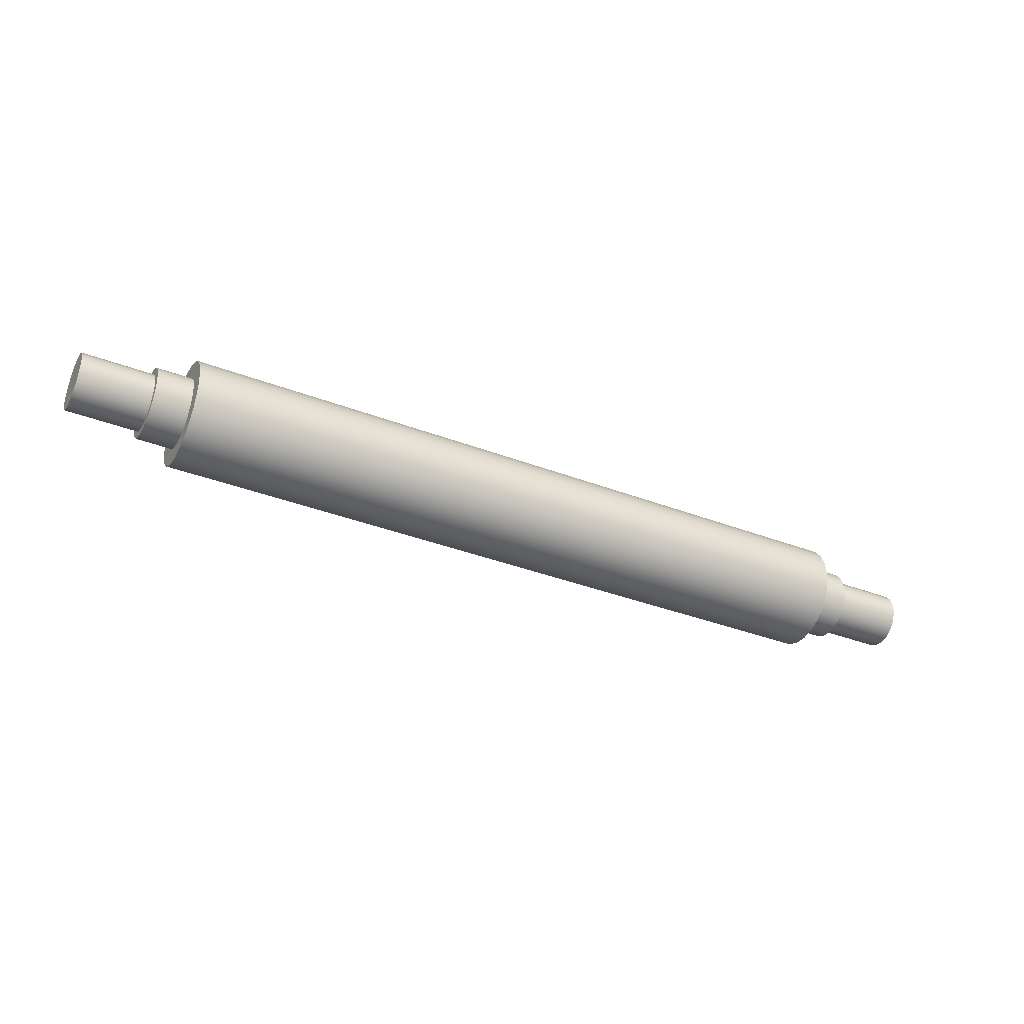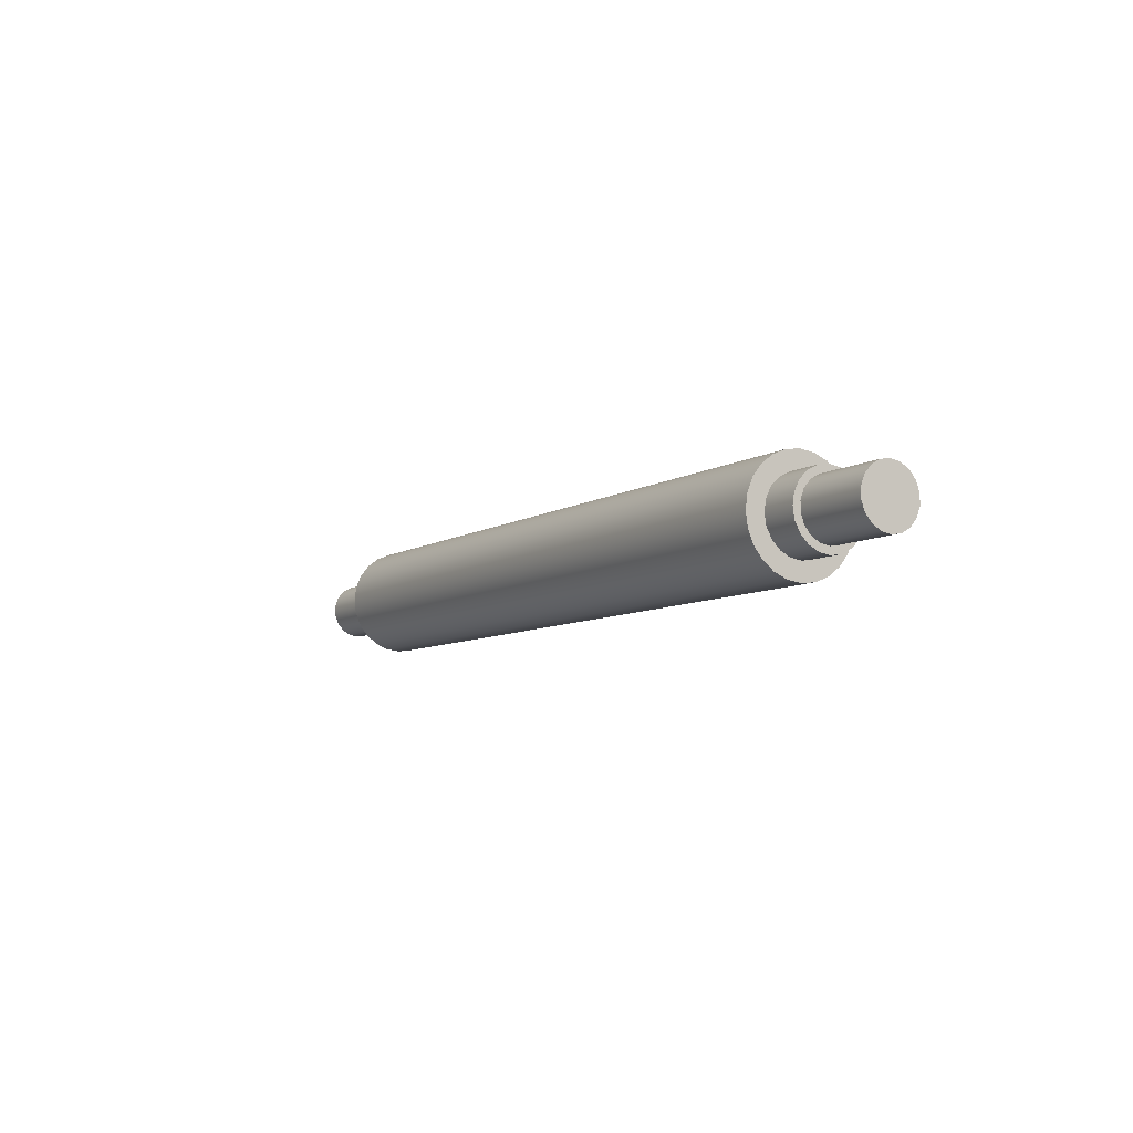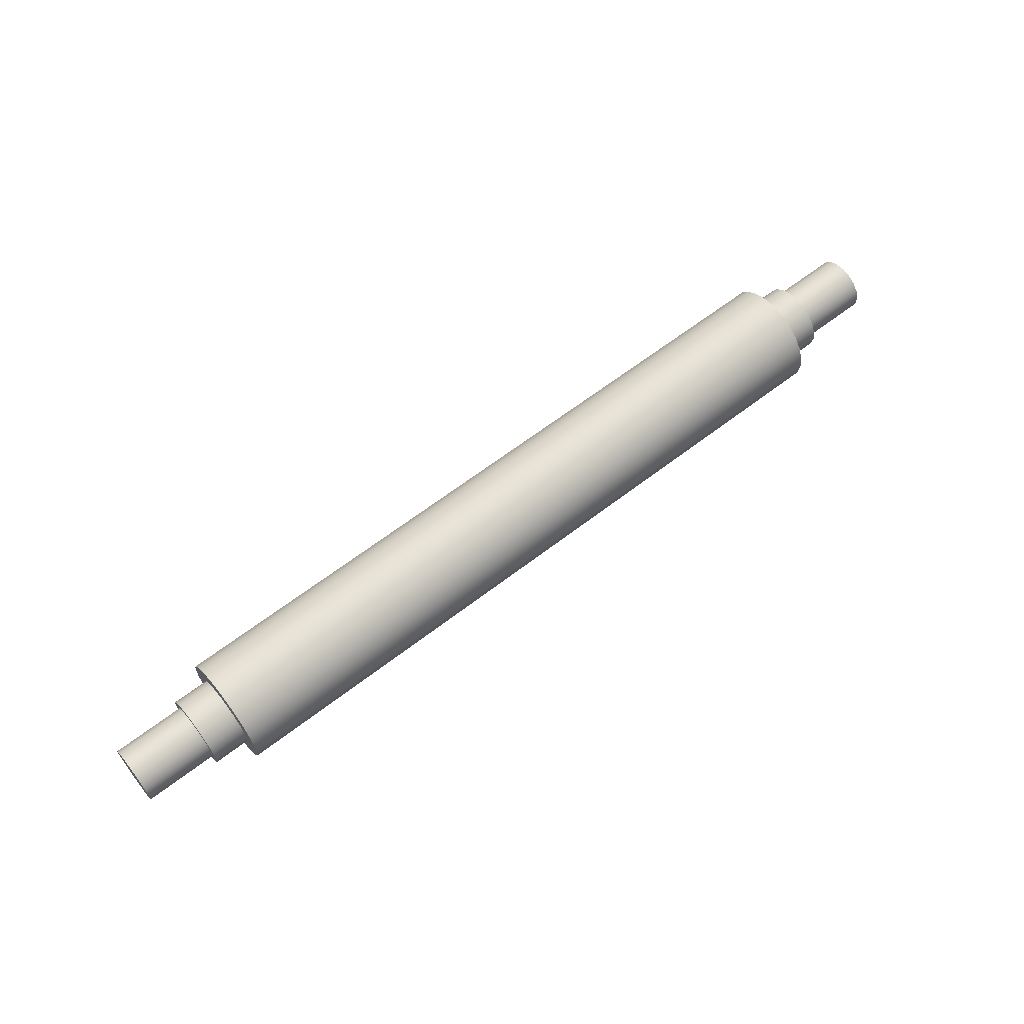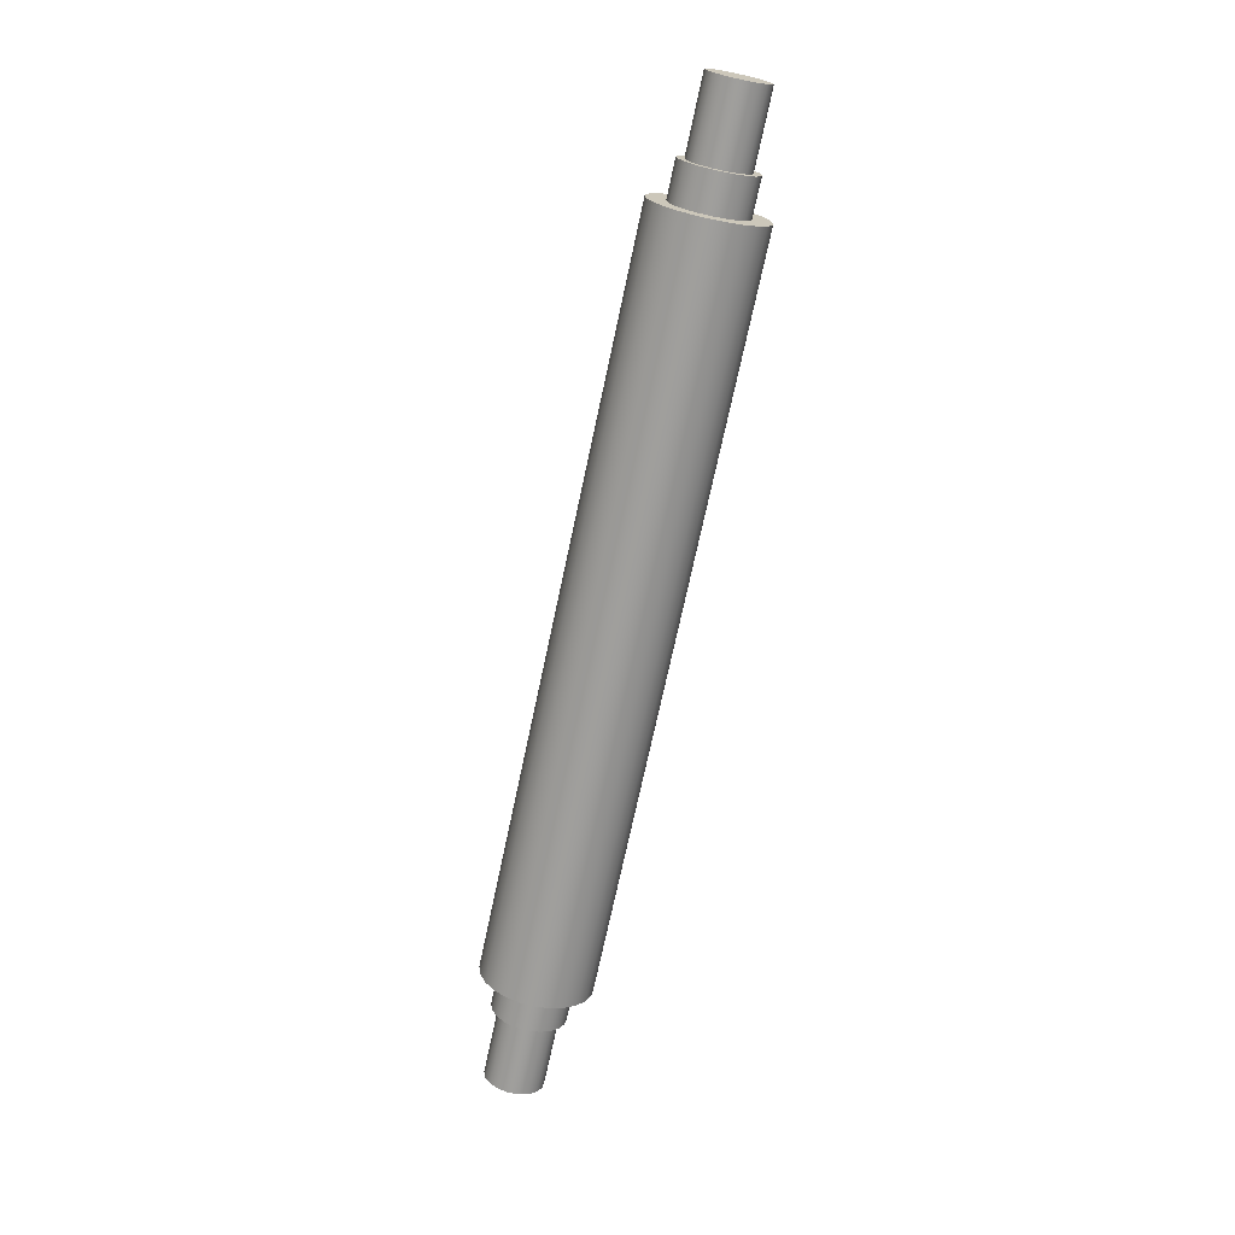
<metadata>
{"format":"obj","ext":"obj","renderer":"f3d","projection":"perspective","resolution":1024,"background":"white","views":[{"elev":-37.0,"azim":153.7,"up":"+Z"},{"elev":-7.5,"azim":-121.0,"up":"+Z"},{"elev":62.7,"azim":-38.1,"up":"+Z"},{"elev":-71.0,"azim":78.0,"up":"+Y"}]}
</metadata>
<code>
v -11 -12.7 64.12
v -11 -12.97 64.07
v -11 -13.21 63.93
v -11 -13.39 63.72
v -11 -13.48 63.46
v -11 -13.48 63.18
v -11 -13.39 62.92
v -11 -13.21 62.71
v -11 -12.97 62.57
v -11 -12.7 62.52
v -11 -12.42 62.57
v -11 -12.18 62.71
v -11 -12 62.92
v -11 -11.91 63.18
v -11 -11.91 63.46
v -11 -12 63.72
v -11 -12.18 63.93
v -11 -12.42 64.07
v -11 -12.7 64.32
v -11 -12.39 64.27
v -11 -12.11 64.13
v -11 -11.89 63.91
v -11 -11.74 63.63
v -11 -11.7 63.32
v -11 -11.74 63.01
v -11 -11.89 62.73
v -11 -12.11 62.51
v -11 -12.39 62.37
v -11 -12.7 62.32
v -11 -13 62.37
v -11 -13.28 62.51
v -11 -13.5 62.73
v -11 -13.65 63.01
v -11 -13.7 63.32
v -11 -13.65 63.63
v -11 -13.5 63.91
v -11 -13.28 64.13
v -11 -13 64.27
v 13 -12.7 64.12
v 13 -12.42 64.07
v 13 -12.18 63.93
v 13 -12 63.72
v 13 -11.91 63.46
v 13 -11.91 63.18
v 13 -12 62.92
v 13 -12.18 62.71
v 13 -12.42 62.57
v 13 -12.7 62.52
v 13 -12.97 62.57
v 13 -13.21 62.71
v 13 -13.39 62.92
v 13 -13.48 63.18
v 13 -13.48 63.46
v 13 -13.39 63.72
v 13 -13.21 63.93
v 13 -12.97 64.07
v 11 -12.7 64.12
v 11 -12.97 64.07
v 11 -13.21 63.93
v 11 -13.39 63.72
v 11 -13.48 63.46
v 11 -13.48 63.18
v 11 -13.39 62.92
v 11 -13.21 62.71
v 11 -12.97 62.57
v 11 -12.7 62.52
v 11 -12.42 62.57
v 11 -12.18 62.71
v 11 -12 62.92
v 11 -11.91 63.18
v 11 -11.91 63.46
v 11 -12 63.72
v 11 -12.18 63.93
v 11 -12.42 64.07
v 11 -12.7 64.12
v 13 -12.7 64.12
v -10 -12.7 64.32
v -10 -12.39 64.27
v -10 -12.11 64.13
v -10 -11.89 63.91
v -10 -11.74 63.63
v -10 -11.7 63.32
v -10 -11.74 63.01
v -10 -11.89 62.73
v -10 -12.11 62.51
v -10 -12.39 62.37
v -10 -12.7 62.32
v -10 -13 62.37
v -10 -13.28 62.51
v -10 -13.5 62.73
v -10 -13.65 63.01
v -10 -13.7 63.32
v -10 -13.65 63.63
v -10 -13.5 63.91
v -10 -13.28 64.13
v -10 -13 64.27
v -11 -12.7 64.32
v -11 -13 64.27
v -11 -13.28 64.13
v -11 -13.5 63.91
v -11 -13.65 63.63
v -11 -13.7 63.32
v -11 -13.65 63.01
v -11 -13.5 62.73
v -11 -13.28 62.51
v -11 -13 62.37
v -11 -12.7 62.32
v -11 -12.39 62.37
v -11 -12.11 62.51
v -11 -11.89 62.73
v -11 -11.74 63.01
v -11 -11.7 63.32
v -11 -11.74 63.63
v -11 -11.89 63.91
v -11 -12.11 64.13
v -11 -12.39 64.27
v -11 -12.7 64.32
v -10 -12.7 64.32
v 11 -12.7 64.32
v 11 -12.39 64.27
v 11 -12.11 64.13
v 11 -11.89 63.91
v 11 -11.74 63.63
v 11 -11.7 63.32
v 11 -11.74 63.01
v 11 -11.89 62.73
v 11 -12.11 62.51
v 11 -12.39 62.37
v 11 -12.7 62.32
v 11 -13 62.37
v 11 -13.28 62.51
v 11 -13.5 62.73
v 11 -13.65 63.01
v 11 -13.7 63.32
v 11 -13.65 63.63
v 11 -13.5 63.91
v 11 -13.28 64.13
v 11 -13 64.27
v 10 -12.7 64.32
v 10 -13 64.27
v 10 -13.28 64.13
v 10 -13.5 63.91
v 10 -13.65 63.63
v 10 -13.7 63.32
v 10 -13.65 63.01
v 10 -13.5 62.73
v 10 -13.28 62.51
v 10 -13 62.37
v 10 -12.7 62.32
v 10 -12.39 62.37
v 10 -12.11 62.51
v 10 -11.89 62.73
v 10 -11.74 63.01
v 10 -11.7 63.32
v 10 -11.74 63.63
v 10 -11.89 63.91
v 10 -12.11 64.13
v 10 -12.39 64.27
v 10 -12.7 64.32
v 11 -12.7 64.32
v 11 -12.7 64.12
v 11 -12.42 64.07
v 11 -12.18 63.93
v 11 -12 63.72
v 11 -11.91 63.46
v 11 -11.91 63.18
v 11 -12 62.92
v 11 -12.18 62.71
v 11 -12.42 62.57
v 11 -12.7 62.52
v 11 -12.97 62.57
v 11 -13.21 62.71
v 11 -13.39 62.92
v 11 -13.48 63.18
v 11 -13.48 63.46
v 11 -13.39 63.72
v 11 -13.21 63.93
v 11 -12.97 64.07
v 11 -12.7 64.32
v 11 -13 64.27
v 11 -13.28 64.13
v 11 -13.5 63.91
v 11 -13.65 63.63
v 11 -13.7 63.32
v 11 -13.65 63.01
v 11 -13.5 62.73
v 11 -13.28 62.51
v 11 -13 62.37
v 11 -12.7 62.32
v 11 -12.39 62.37
v 11 -12.11 62.51
v 11 -11.89 62.73
v 11 -11.74 63.01
v 11 -11.7 63.32
v 11 -11.74 63.63
v 11 -11.89 63.91
v 11 -12.11 64.13
v 11 -12.39 64.27
v -10 -12.7 64.32
v -10 -13 64.27
v -10 -13.28 64.13
v -10 -13.5 63.91
v -10 -13.65 63.63
v -10 -13.7 63.32
v -10 -13.65 63.01
v -10 -13.5 62.73
v -10 -13.28 62.51
v -10 -13 62.37
v -10 -12.7 62.32
v -10 -12.39 62.37
v -10 -12.11 62.51
v -10 -11.89 62.73
v -10 -11.74 63.01
v -10 -11.7 63.32
v -10 -11.74 63.63
v -10 -11.89 63.91
v -10 -12.11 64.13
v -10 -12.39 64.27
v -10 -12.7 64.82
v -10 -12.31 64.77
v -10 -11.95 64.62
v -10 -11.64 64.38
v -10 -11.4 64.07
v -10 -11.25 63.71
v -10 -11.2 63.32
v -10 -11.25 62.93
v -10 -11.4 62.57
v -10 -11.64 62.26
v -10 -11.95 62.02
v -10 -12.31 61.87
v -10 -12.7 61.82
v -10 -13.08 61.87
v -10 -13.45 62.02
v -10 -13.76 62.26
v -10 -13.99 62.57
v -10 -14.14 62.93
v -10 -14.2 63.32
v -10 -14.14 63.71
v -10 -13.99 64.07
v -10 -13.76 64.38
v -10 -13.45 64.62
v -10 -13.08 64.77
v -10 -12.7 64.82
v -10 -13.08 64.77
v -10 -13.45 64.62
v -10 -13.76 64.38
v -10 -13.99 64.07
v -10 -14.14 63.71
v -10 -14.2 63.32
v -10 -14.14 62.93
v -10 -13.99 62.57
v -10 -13.76 62.26
v -10 -13.45 62.02
v -10 -13.08 61.87
v -10 -12.7 61.82
v -10 -12.31 61.87
v -10 -11.95 62.02
v -10 -11.64 62.26
v -10 -11.4 62.57
v -10 -11.25 62.93
v -10 -11.2 63.32
v -10 -11.25 63.71
v -10 -11.4 64.07
v -10 -11.64 64.38
v -10 -11.95 64.62
v -10 -12.31 64.77
v 10 -12.7 64.82
v 10 -12.31 64.77
v 10 -11.95 64.62
v 10 -11.64 64.38
v 10 -11.4 64.07
v 10 -11.25 63.71
v 10 -11.2 63.32
v 10 -11.25 62.93
v 10 -11.4 62.57
v 10 -11.64 62.26
v 10 -11.95 62.02
v 10 -12.31 61.87
v 10 -12.7 61.82
v 10 -13.08 61.87
v 10 -13.45 62.02
v 10 -13.76 62.26
v 10 -13.99 62.57
v 10 -14.14 62.93
v 10 -14.2 63.32
v 10 -14.14 63.71
v 10 -13.99 64.07
v 10 -13.76 64.38
v 10 -13.45 64.62
v 10 -13.08 64.77
v -10 -12.7 64.82
v 10 -12.7 64.82
v 10 -12.7 64.32
v 10 -12.39 64.27
v 10 -12.11 64.13
v 10 -11.89 63.91
v 10 -11.74 63.63
v 10 -11.7 63.32
v 10 -11.74 63.01
v 10 -11.89 62.73
v 10 -12.11 62.51
v 10 -12.39 62.37
v 10 -12.7 62.32
v 10 -13 62.37
v 10 -13.28 62.51
v 10 -13.5 62.73
v 10 -13.65 63.01
v 10 -13.7 63.32
v 10 -13.65 63.63
v 10 -13.5 63.91
v 10 -13.28 64.13
v 10 -13 64.27
v 10 -12.7 64.82
v 10 -13.08 64.77
v 10 -13.45 64.62
v 10 -13.76 64.38
v 10 -13.99 64.07
v 10 -14.14 63.71
v 10 -14.2 63.32
v 10 -14.14 62.93
v 10 -13.99 62.57
v 10 -13.76 62.26
v 10 -13.45 62.02
v 10 -13.08 61.87
v 10 -12.7 61.82
v 10 -12.31 61.87
v 10 -11.95 62.02
v 10 -11.64 62.26
v 10 -11.4 62.57
v 10 -11.25 62.93
v 10 -11.2 63.32
v 10 -11.25 63.71
v 10 -11.4 64.07
v 10 -11.64 64.38
v 10 -11.95 64.62
v 10 -12.31 64.77
v 13 -12.7 64.12
v 13 -12.97 64.07
v 13 -13.21 63.93
v 13 -13.39 63.72
v 13 -13.48 63.46
v 13 -13.48 63.18
v 13 -13.39 62.92
v 13 -13.21 62.71
v 13 -12.97 62.57
v 13 -12.7 62.52
v 13 -12.42 62.57
v 13 -12.18 62.71
v 13 -12 62.92
v 13 -11.91 63.18
v 13 -11.91 63.46
v 13 -12 63.72
v 13 -12.18 63.93
v 13 -12.42 64.07
v -11 -12.7 64.12
v -11 -12.42 64.07
v -11 -12.18 63.93
v -11 -12 63.72
v -11 -11.91 63.46
v -11 -11.91 63.18
v -11 -12 62.92
v -11 -12.18 62.71
v -11 -12.42 62.57
v -11 -12.7 62.52
v -11 -12.97 62.57
v -11 -13.21 62.71
v -11 -13.39 62.92
v -11 -13.48 63.18
v -11 -13.48 63.46
v -11 -13.39 63.72
v -11 -13.21 63.93
v -11 -12.97 64.07
v -13 -12.7 64.12
v -13 -12.97 64.07
v -13 -13.21 63.93
v -13 -13.39 63.72
v -13 -13.48 63.46
v -13 -13.48 63.18
v -13 -13.39 62.92
v -13 -13.21 62.71
v -13 -12.97 62.57
v -13 -12.7 62.52
v -13 -12.42 62.57
v -13 -12.18 62.71
v -13 -12 62.92
v -13 -11.91 63.18
v -13 -11.91 63.46
v -13 -12 63.72
v -13 -12.18 63.93
v -13 -12.42 64.07
v -13 -12.7 64.12
v -11 -12.7 64.12
v -13 -12.7 64.12
v -13 -12.42 64.07
v -13 -12.18 63.93
v -13 -12 63.72
v -13 -11.91 63.46
v -13 -11.91 63.18
v -13 -12 62.92
v -13 -12.18 62.71
v -13 -12.42 62.57
v -13 -12.7 62.52
v -13 -12.97 62.57
v -13 -13.21 62.71
v -13 -13.39 62.92
v -13 -13.48 63.18
v -13 -13.48 63.46
v -13 -13.39 63.72
v -13 -13.21 63.93
v -13 -12.97 64.07
f 2 38 1
f 1 38 19
f 1 19 20
f 38 2 37
f 37 2 3
f 37 3 36
f 36 3 4
f 36 4 35
f 35 4 5
f 35 5 34
f 34 5 6
f 34 6 33
f 33 6 7
f 33 7 32
f 32 7 8
f 32 8 31
f 31 8 9
f 31 9 30
f 30 9 10
f 30 10 29
f 29 10 28
f 28 10 11
f 28 11 27
f 27 11 12
f 27 12 26
f 26 12 13
f 26 13 25
f 25 13 14
f 25 14 24
f 24 14 15
f 24 15 23
f 23 15 16
f 23 16 22
f 22 16 17
f 22 17 21
f 21 17 18
f 21 18 20
f 20 18 1
f 40 74 39
f 39 74 75
f 76 57 56
f 56 57 58
f 56 58 55
f 55 58 59
f 55 59 54
f 54 59 60
f 54 60 53
f 53 60 61
f 53 61 52
f 52 61 62
f 52 62 51
f 51 62 63
f 51 63 50
f 50 63 64
f 50 64 49
f 49 64 65
f 49 65 48
f 48 65 66
f 48 66 47
f 47 66 67
f 47 67 46
f 46 67 68
f 46 68 45
f 45 68 69
f 45 69 44
f 44 69 70
f 44 70 43
f 43 70 71
f 43 71 42
f 42 71 72
f 42 72 41
f 41 72 73
f 41 73 40
f 40 73 74
f 78 116 77
f 77 116 117
f 118 97 96
f 96 97 98
f 96 98 95
f 95 98 99
f 95 99 94
f 94 99 100
f 94 100 93
f 93 100 101
f 93 101 92
f 92 101 102
f 92 102 91
f 91 102 103
f 91 103 90
f 90 103 104
f 90 104 89
f 89 104 105
f 89 105 88
f 88 105 106
f 88 106 87
f 87 106 107
f 87 107 86
f 86 107 108
f 86 108 85
f 85 108 109
f 85 109 84
f 84 109 110
f 84 110 83
f 83 110 111
f 83 111 82
f 82 111 112
f 82 112 81
f 81 112 113
f 81 113 80
f 80 113 114
f 80 114 79
f 79 114 115
f 79 115 78
f 78 115 116
f 120 158 119
f 119 158 159
f 160 139 138
f 138 139 140
f 138 140 137
f 137 140 141
f 137 141 136
f 136 141 142
f 136 142 135
f 135 142 143
f 135 143 134
f 134 143 144
f 134 144 133
f 133 144 145
f 133 145 132
f 132 145 146
f 132 146 131
f 131 146 147
f 131 147 130
f 130 147 148
f 130 148 129
f 129 148 149
f 129 149 128
f 128 149 150
f 128 150 127
f 127 150 151
f 127 151 126
f 126 151 152
f 126 152 125
f 125 152 153
f 125 153 124
f 124 153 154
f 124 154 123
f 123 154 155
f 123 155 122
f 122 155 156
f 122 156 121
f 121 156 157
f 121 157 120
f 120 157 158
f 162 198 161
f 161 198 179
f 161 179 180
f 198 162 197
f 197 162 163
f 197 163 196
f 196 163 164
f 196 164 195
f 195 164 165
f 195 165 194
f 194 165 166
f 194 166 193
f 193 166 167
f 193 167 192
f 192 167 168
f 192 168 191
f 191 168 169
f 191 169 190
f 190 169 170
f 190 170 189
f 189 170 188
f 188 170 171
f 188 171 187
f 187 171 172
f 187 172 186
f 186 172 173
f 186 173 185
f 185 173 174
f 185 174 184
f 184 174 175
f 184 175 183
f 183 175 176
f 183 176 182
f 182 176 177
f 182 177 181
f 181 177 178
f 181 178 180
f 180 178 161
f 200 242 199
f 199 242 219
f 199 219 220
f 242 200 241
f 241 200 201
f 241 201 240
f 240 201 202
f 240 202 239
f 239 202 203
f 239 203 238
f 238 203 204
f 238 204 237
f 237 204 236
f 236 204 205
f 236 205 235
f 235 205 206
f 235 206 234
f 234 206 207
f 234 207 233
f 233 207 208
f 233 208 232
f 232 208 209
f 232 209 231
f 231 209 230
f 230 209 210
f 230 210 229
f 229 210 211
f 229 211 228
f 228 211 212
f 228 212 227
f 227 212 213
f 227 213 226
f 226 213 214
f 226 214 225
f 225 214 224
f 224 214 215
f 224 215 223
f 223 215 216
f 223 216 222
f 222 216 217
f 222 217 221
f 221 217 218
f 221 218 220
f 220 218 199
f 244 290 243
f 243 290 292
f 291 267 266
f 266 267 268
f 266 268 265
f 265 268 269
f 265 269 264
f 264 269 270
f 264 270 263
f 263 270 271
f 263 271 262
f 262 271 272
f 262 272 261
f 261 272 273
f 261 273 260
f 260 273 274
f 260 274 259
f 259 274 275
f 259 275 258
f 258 275 276
f 258 276 257
f 257 276 277
f 257 277 256
f 256 277 278
f 256 278 255
f 255 278 279
f 255 279 254
f 254 279 280
f 254 280 253
f 253 280 281
f 253 281 252
f 252 281 282
f 252 282 251
f 251 282 283
f 251 283 250
f 250 283 284
f 250 284 249
f 249 284 285
f 249 285 248
f 248 285 286
f 248 286 247
f 247 286 287
f 247 287 246
f 246 287 288
f 246 288 245
f 245 288 289
f 245 289 244
f 244 289 290
f 294 336 293
f 293 336 313
f 293 313 314
f 336 294 335
f 335 294 295
f 335 295 334
f 334 295 296
f 334 296 333
f 333 296 297
f 333 297 332
f 332 297 298
f 332 298 331
f 331 298 330
f 330 298 299
f 330 299 329
f 329 299 300
f 329 300 328
f 328 300 301
f 328 301 327
f 327 301 302
f 327 302 326
f 326 302 303
f 326 303 325
f 325 303 324
f 324 303 304
f 324 304 323
f 323 304 305
f 323 305 322
f 322 305 306
f 322 306 321
f 321 306 307
f 321 307 320
f 320 307 308
f 320 308 319
f 319 308 318
f 318 308 309
f 318 309 317
f 317 309 310
f 317 310 316
f 316 310 311
f 316 311 315
f 315 311 312
f 315 312 314
f 314 312 293
f 338 345 337
f 337 345 346
f 337 346 354
f 354 346 347
f 354 347 353
f 353 347 348
f 353 348 352
f 352 348 349
f 352 349 351
f 351 349 350
f 345 338 344
f 344 338 339
f 344 339 343
f 343 339 340
f 343 340 342
f 342 340 341
f 356 390 355
f 355 390 391
f 392 373 372
f 372 373 374
f 372 374 371
f 371 374 375
f 371 375 370
f 370 375 376
f 370 376 369
f 369 376 377
f 369 377 368
f 368 377 378
f 368 378 367
f 367 378 379
f 367 379 366
f 366 379 380
f 366 380 365
f 365 380 381
f 365 381 364
f 364 381 382
f 364 382 363
f 363 382 383
f 363 383 362
f 362 383 384
f 362 384 361
f 361 384 385
f 361 385 360
f 360 385 386
f 360 386 359
f 359 386 387
f 359 387 358
f 358 387 388
f 358 388 357
f 357 388 389
f 357 389 356
f 356 389 390
f 394 401 393
f 393 401 402
f 393 402 410
f 410 402 403
f 410 403 409
f 409 403 404
f 409 404 408
f 408 404 405
f 408 405 407
f 407 405 406
f 401 394 400
f 400 394 395
f 400 395 399
f 399 395 396
f 399 396 398
f 398 396 397

</code>
